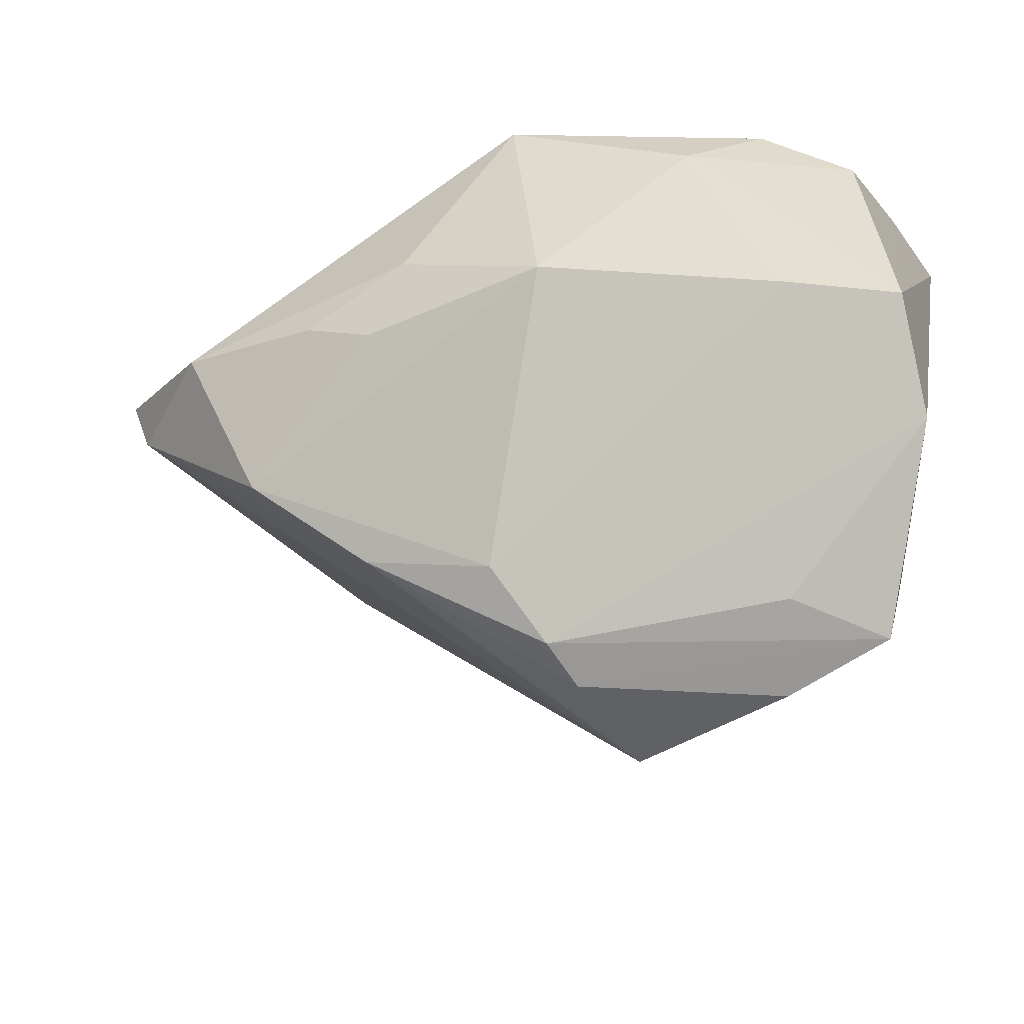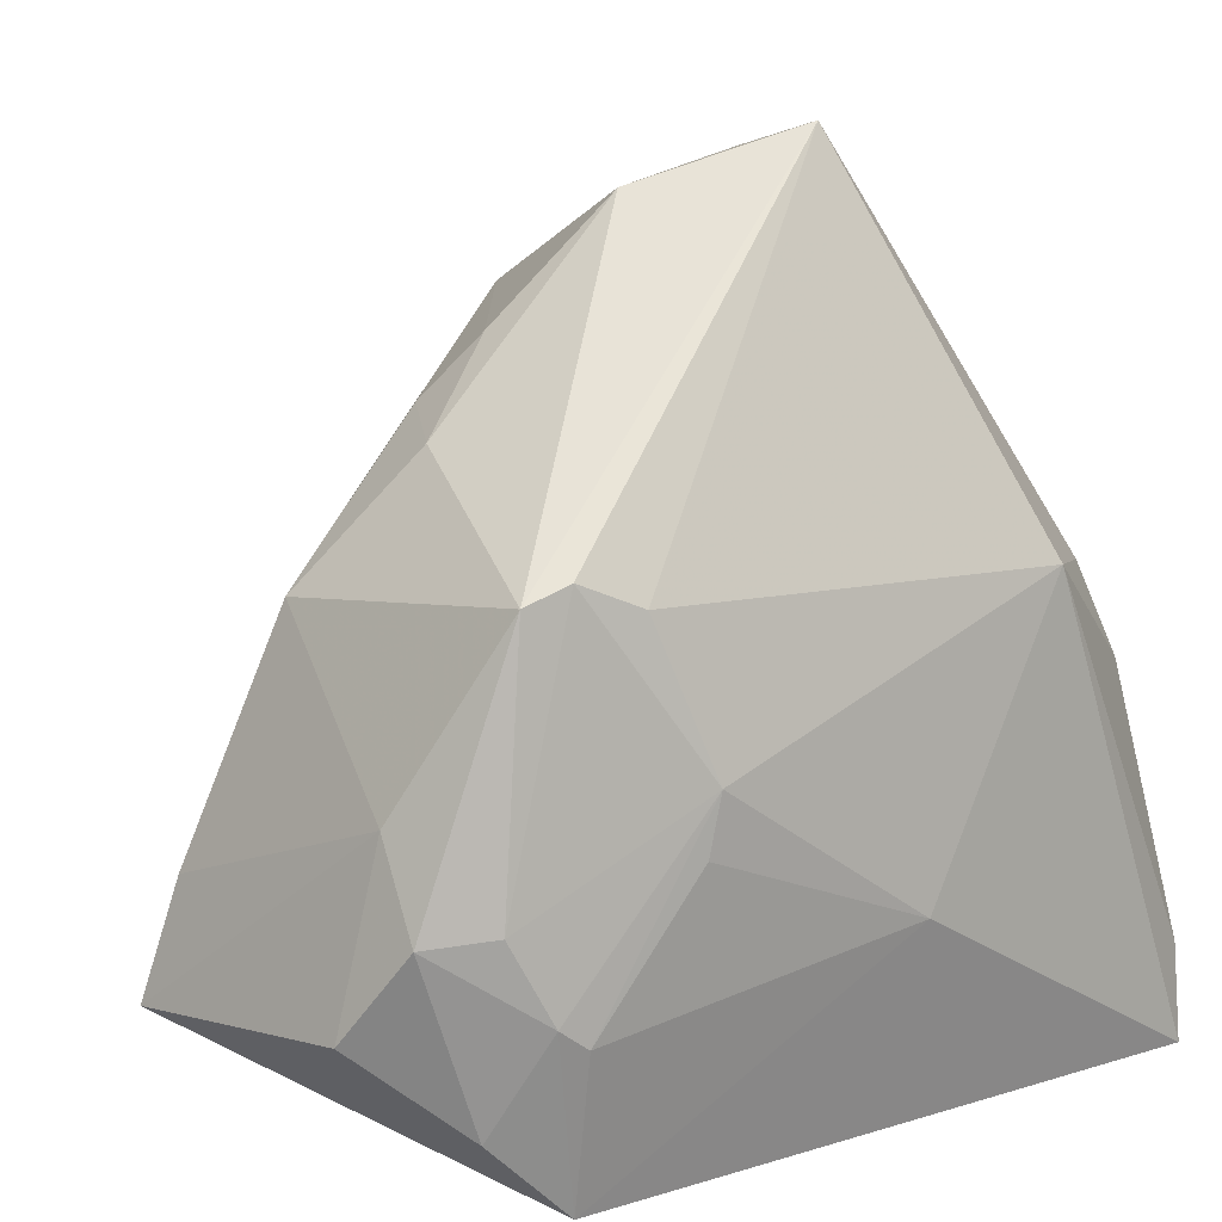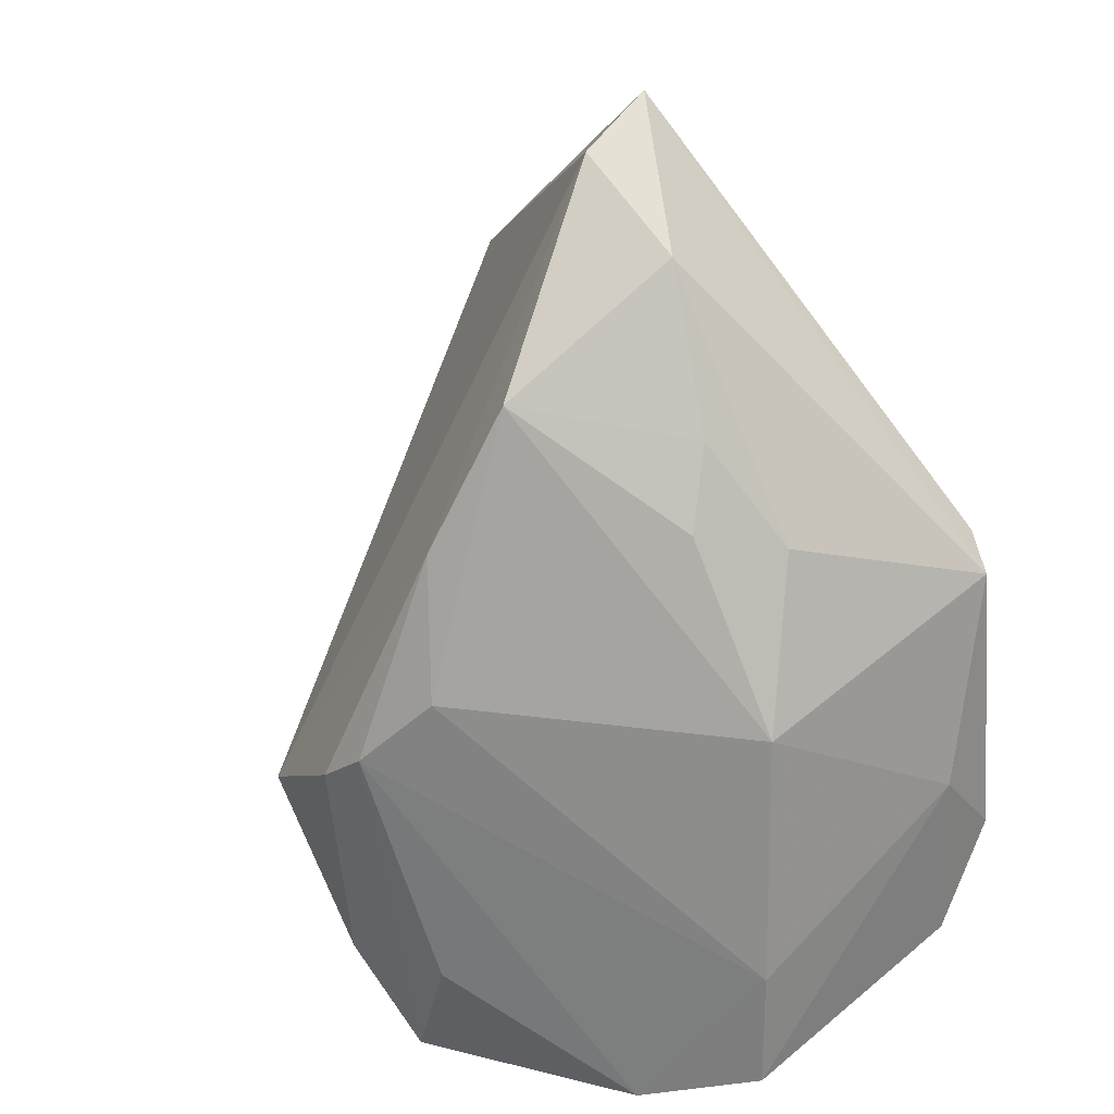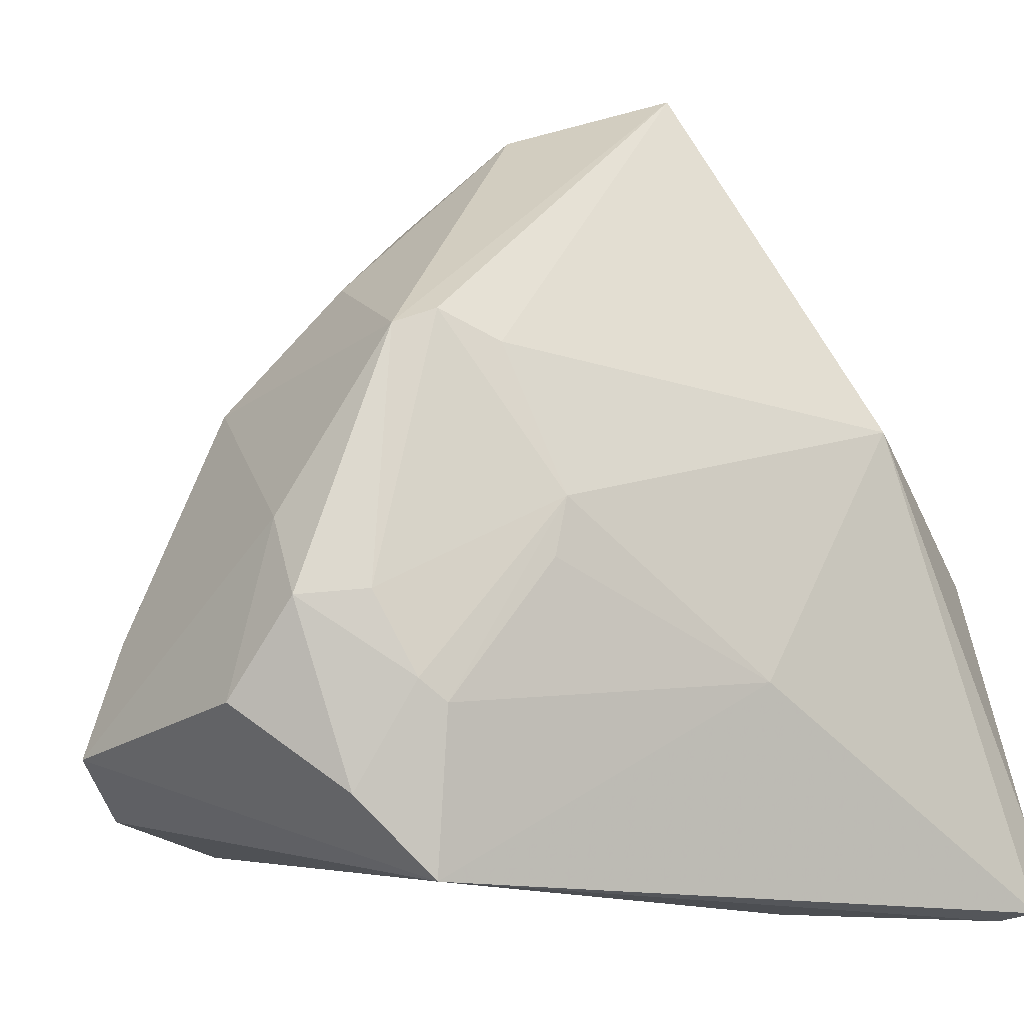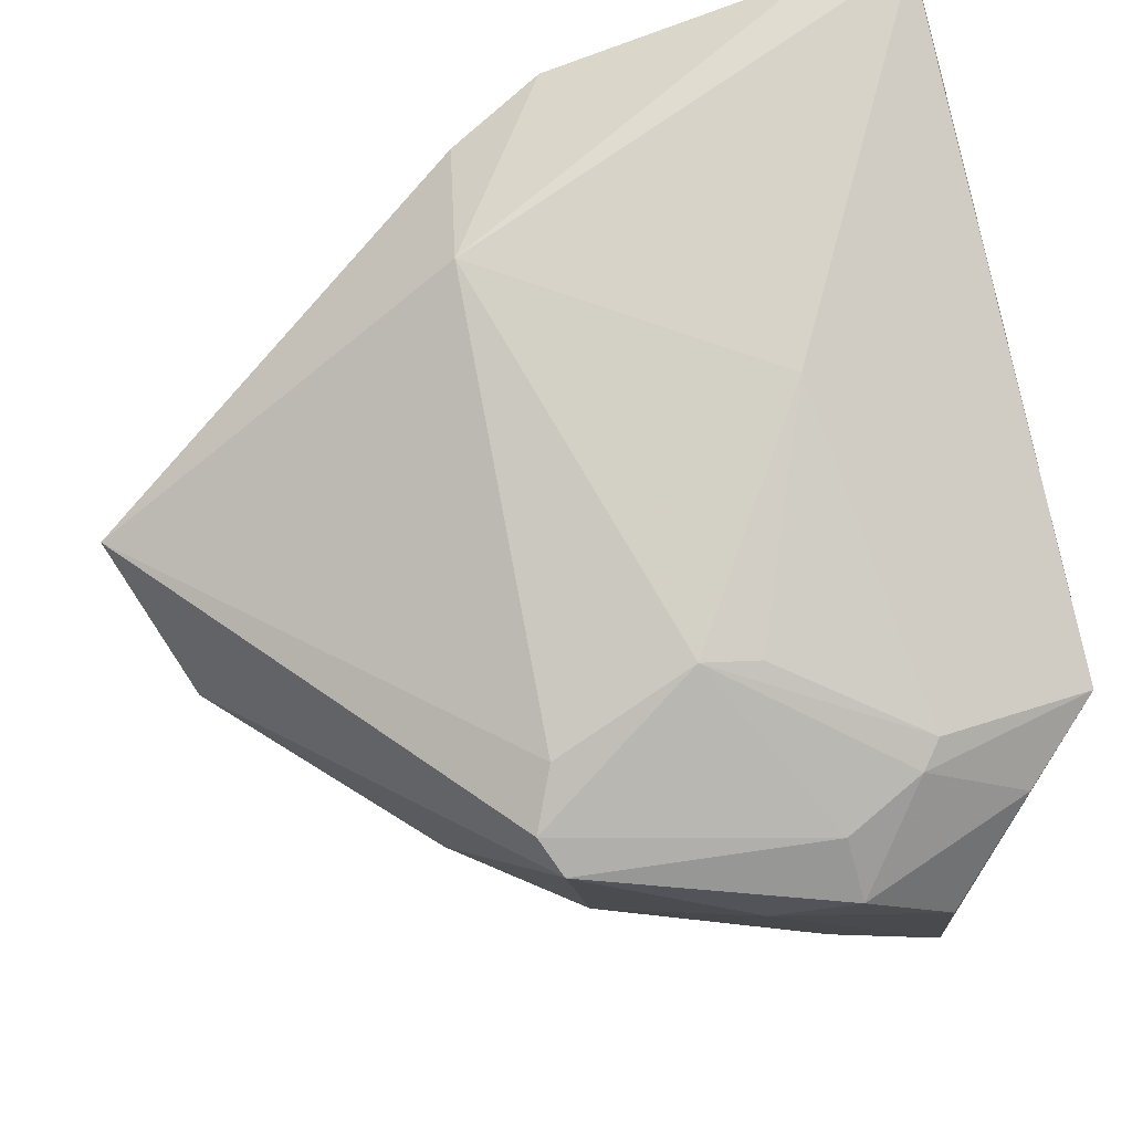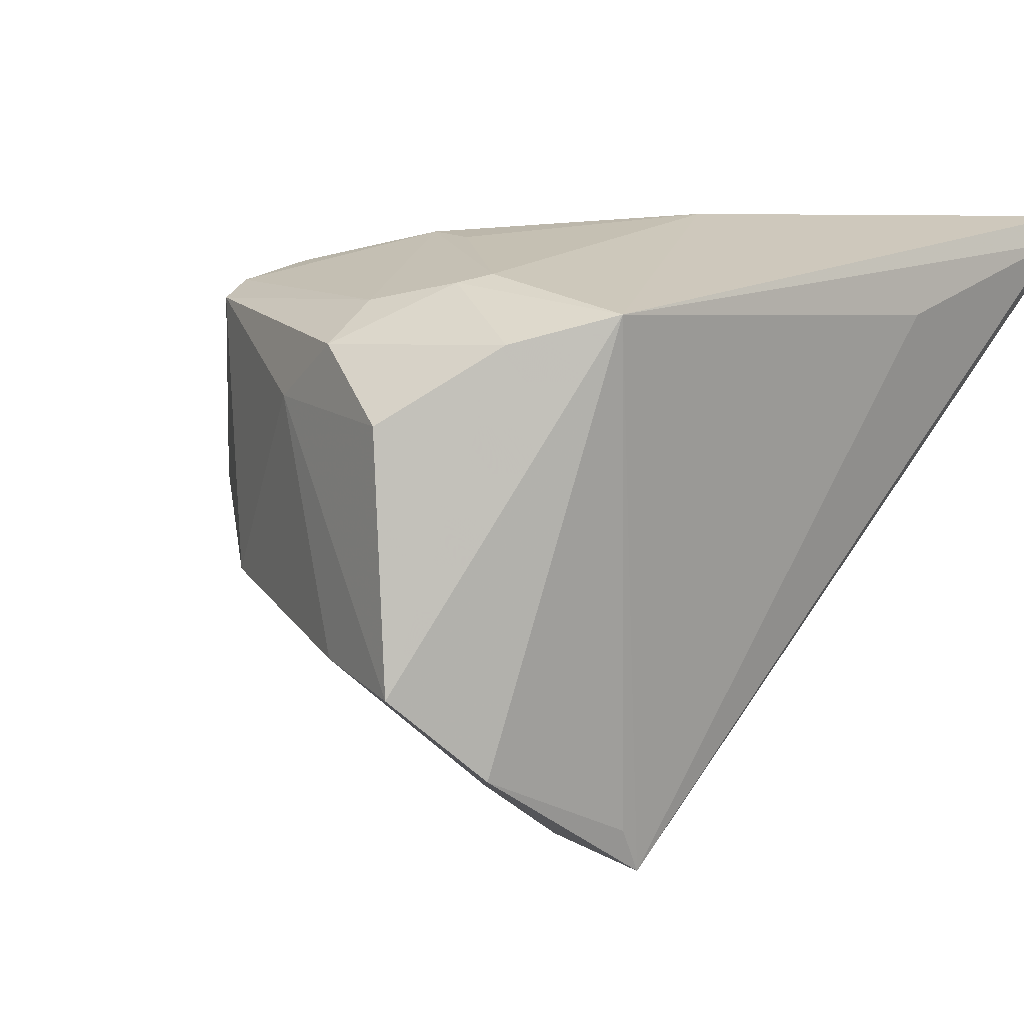
<metadata>
{"format":"obj","ext":"obj","renderer":"f3d","projection":"perspective","resolution":1024,"background":"white","views":[{"elev":-53.4,"azim":-102.7,"up":"+Z"},{"elev":10.1,"azim":-44.8,"up":"+Y"},{"elev":45.6,"azim":-131.1,"up":"+Y"},{"elev":-15.1,"azim":-38.8,"up":"+Y"},{"elev":76.6,"azim":-102.3,"up":"+Z"},{"elev":5.8,"azim":-43.1,"up":"+Z"}]}
</metadata>
<code>
v 0.02897 0.01773 0.02935
v -0.01611 0.04131 -0.005152
v -0.04332 -0.00965 0.01492
v 0.03766 0.02515 0.01182
v 0.04507 0.01528 0.01906
v 0.04854 -0.03497 0.02166
v 0.009385 -0.01432 0.02935
v -0.03475 0.01998 0.01951
v -0.00377 0.009156 -0.04151
v -0.008227 0.01684 -0.03499
v -0.01741 0.002539 0.02718
v 0.01056 -0.005454 -0.0426
v -0.00162 0.04462 -0.01925
v -0.01772 -0.02873 -0.03855
v -0.02606 0.03166 -0.002322
v 0.05271 -0.01914 0.02281
v 0.05165 -0.03642 0.02935
v -0.04309 -0.009182 -0.01896
v -0.03628 -0.02696 -0.03068
v 0.0002904 0.004557 -0.04321
v 0.02167 -0.03758 0.01755
v -0.02721 -0.03758 0.01823
v -0.02915 -0.02011 0.02233
v -0.04607 -0.02203 -0.02151
v 0.05085 -0.03368 0.02521
v -0.03569 -0.02918 0.01511
v 0.01058 0.05825 0.00246
v -0.001527 0.03026 -0.02956
v -0.03037 0.02198 0.02156
v 0.01196 0.06078 0.01166
v 0.05255 -0.0258 0.02783
v -0.03501 0.01722 -0.01224
v -0.01843 -0.004051 0.02647
v -0.02032 0.03446 -0.01036
v -0.03687 -0.008881 0.01955
v -0.03225 -0.01781 0.02142
v -0.04561 -0.01976 0.006734
v -0.005003 -0.01879 -0.04496
v -0.01469 -0.02798 -0.04372
v -0.02355 0.01906 0.02389
v 0.04899 -0.03724 0.02599
v 0.05115 0.004179 0.02003
v -0.00435 0.05453 0.0008258
v -0.04195 -0.0001295 0.009062
v -0.01599 -0.01613 -0.04129
f 43 13 2
f 37 44 24
f 21 22 39
f 42 12 4
f 38 39 20
f 20 12 38
f 28 12 20
f 28 10 13
f 27 13 43
f 4 12 27
f 27 28 13
f 12 28 27
f 20 39 9
f 9 28 20
f 10 28 9
f 24 44 18
f 10 9 18
f 32 18 44
f 10 18 32
f 13 10 32
f 22 23 36
f 41 21 39
f 17 22 41
f 22 21 41
f 39 22 14
f 12 42 16
f 4 27 30
f 30 27 43
f 24 18 19
f 19 18 9
f 19 22 24
f 39 14 19
f 19 14 22
f 35 29 8
f 8 32 44
f 8 30 43
f 29 30 8
f 7 22 17
f 7 23 22
f 32 8 15
f 43 2 15
f 15 8 43
f 34 2 13
f 13 32 34
f 34 15 2
f 32 15 34
f 22 36 26
f 24 22 26
f 26 37 24
f 11 36 23
f 11 29 35
f 35 36 11
f 17 41 6
f 12 16 6
f 6 38 12
f 39 38 6
f 6 41 39
f 5 42 4
f 4 30 5
f 45 9 39
f 39 19 45
f 45 19 9
f 37 26 3
f 35 8 3
f 3 36 35
f 3 26 36
f 44 37 3
f 3 8 44
f 23 7 33
f 33 11 23
f 7 11 33
f 40 30 29
f 29 11 40
f 25 16 17
f 17 6 25
f 25 6 16
f 1 5 30
f 30 40 1
f 1 7 17
f 1 11 7
f 1 40 11
f 42 5 1
f 31 1 17
f 42 1 31
f 17 16 31
f 31 16 42

</code>
